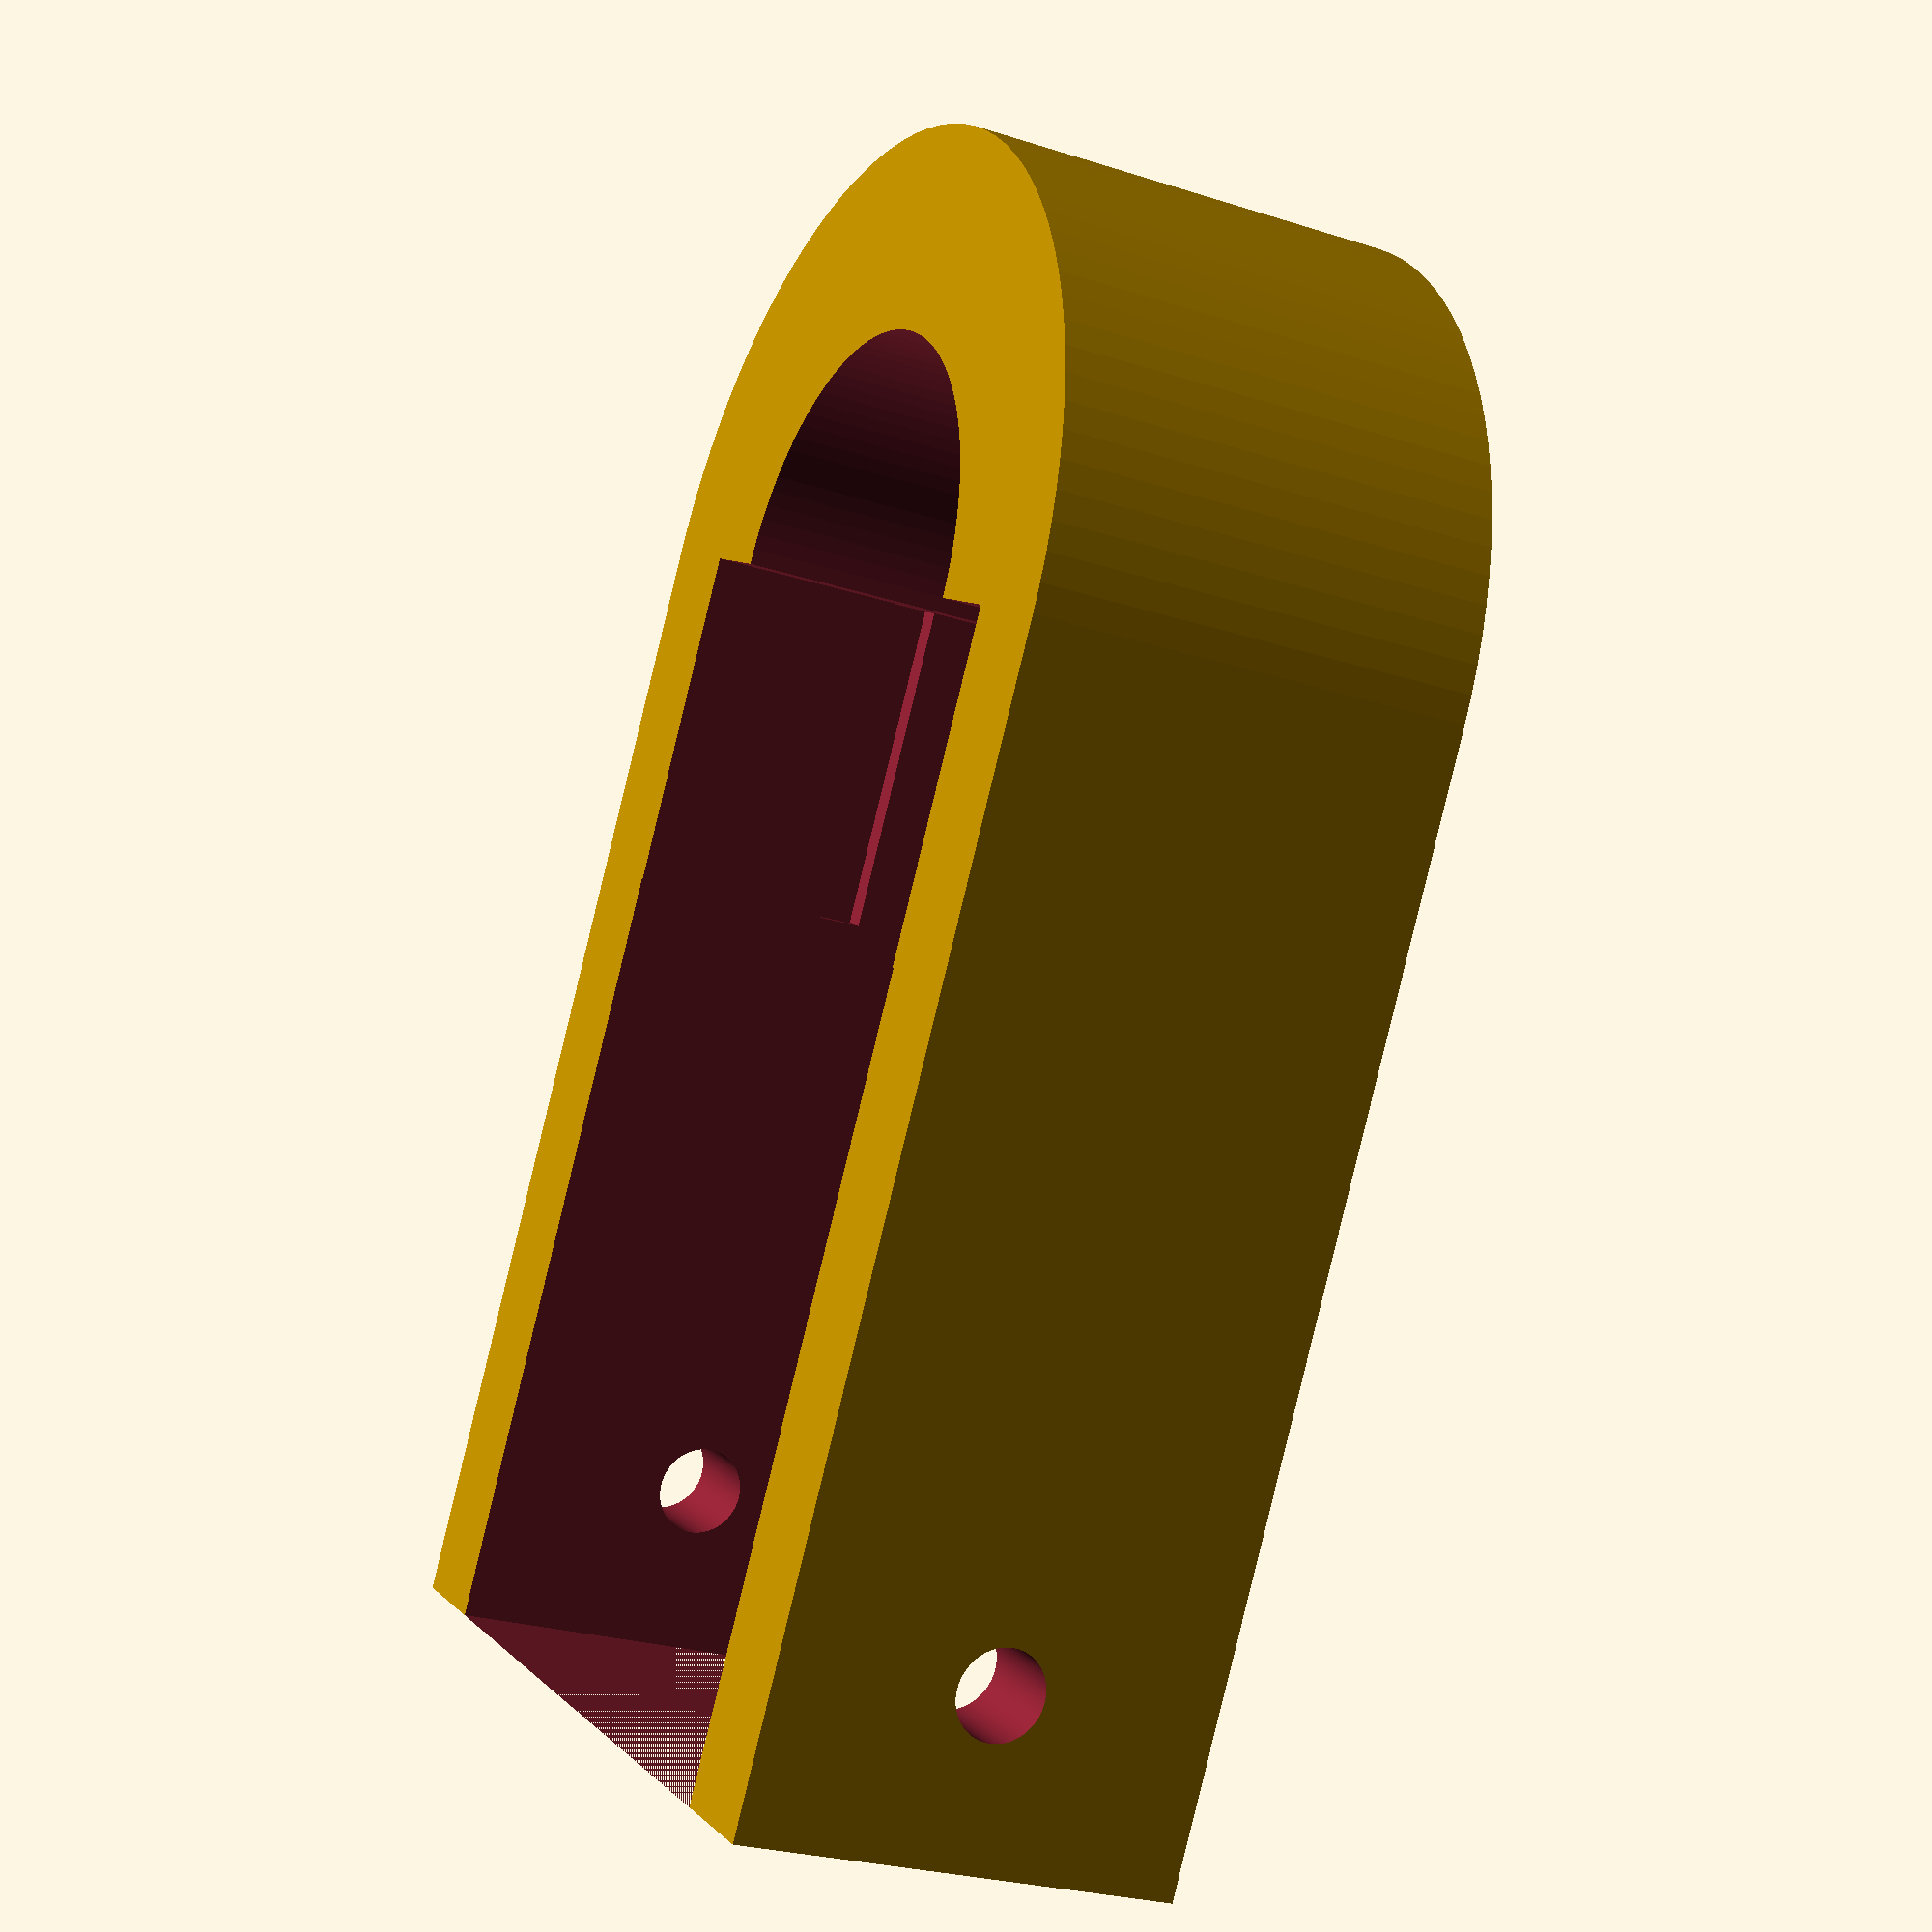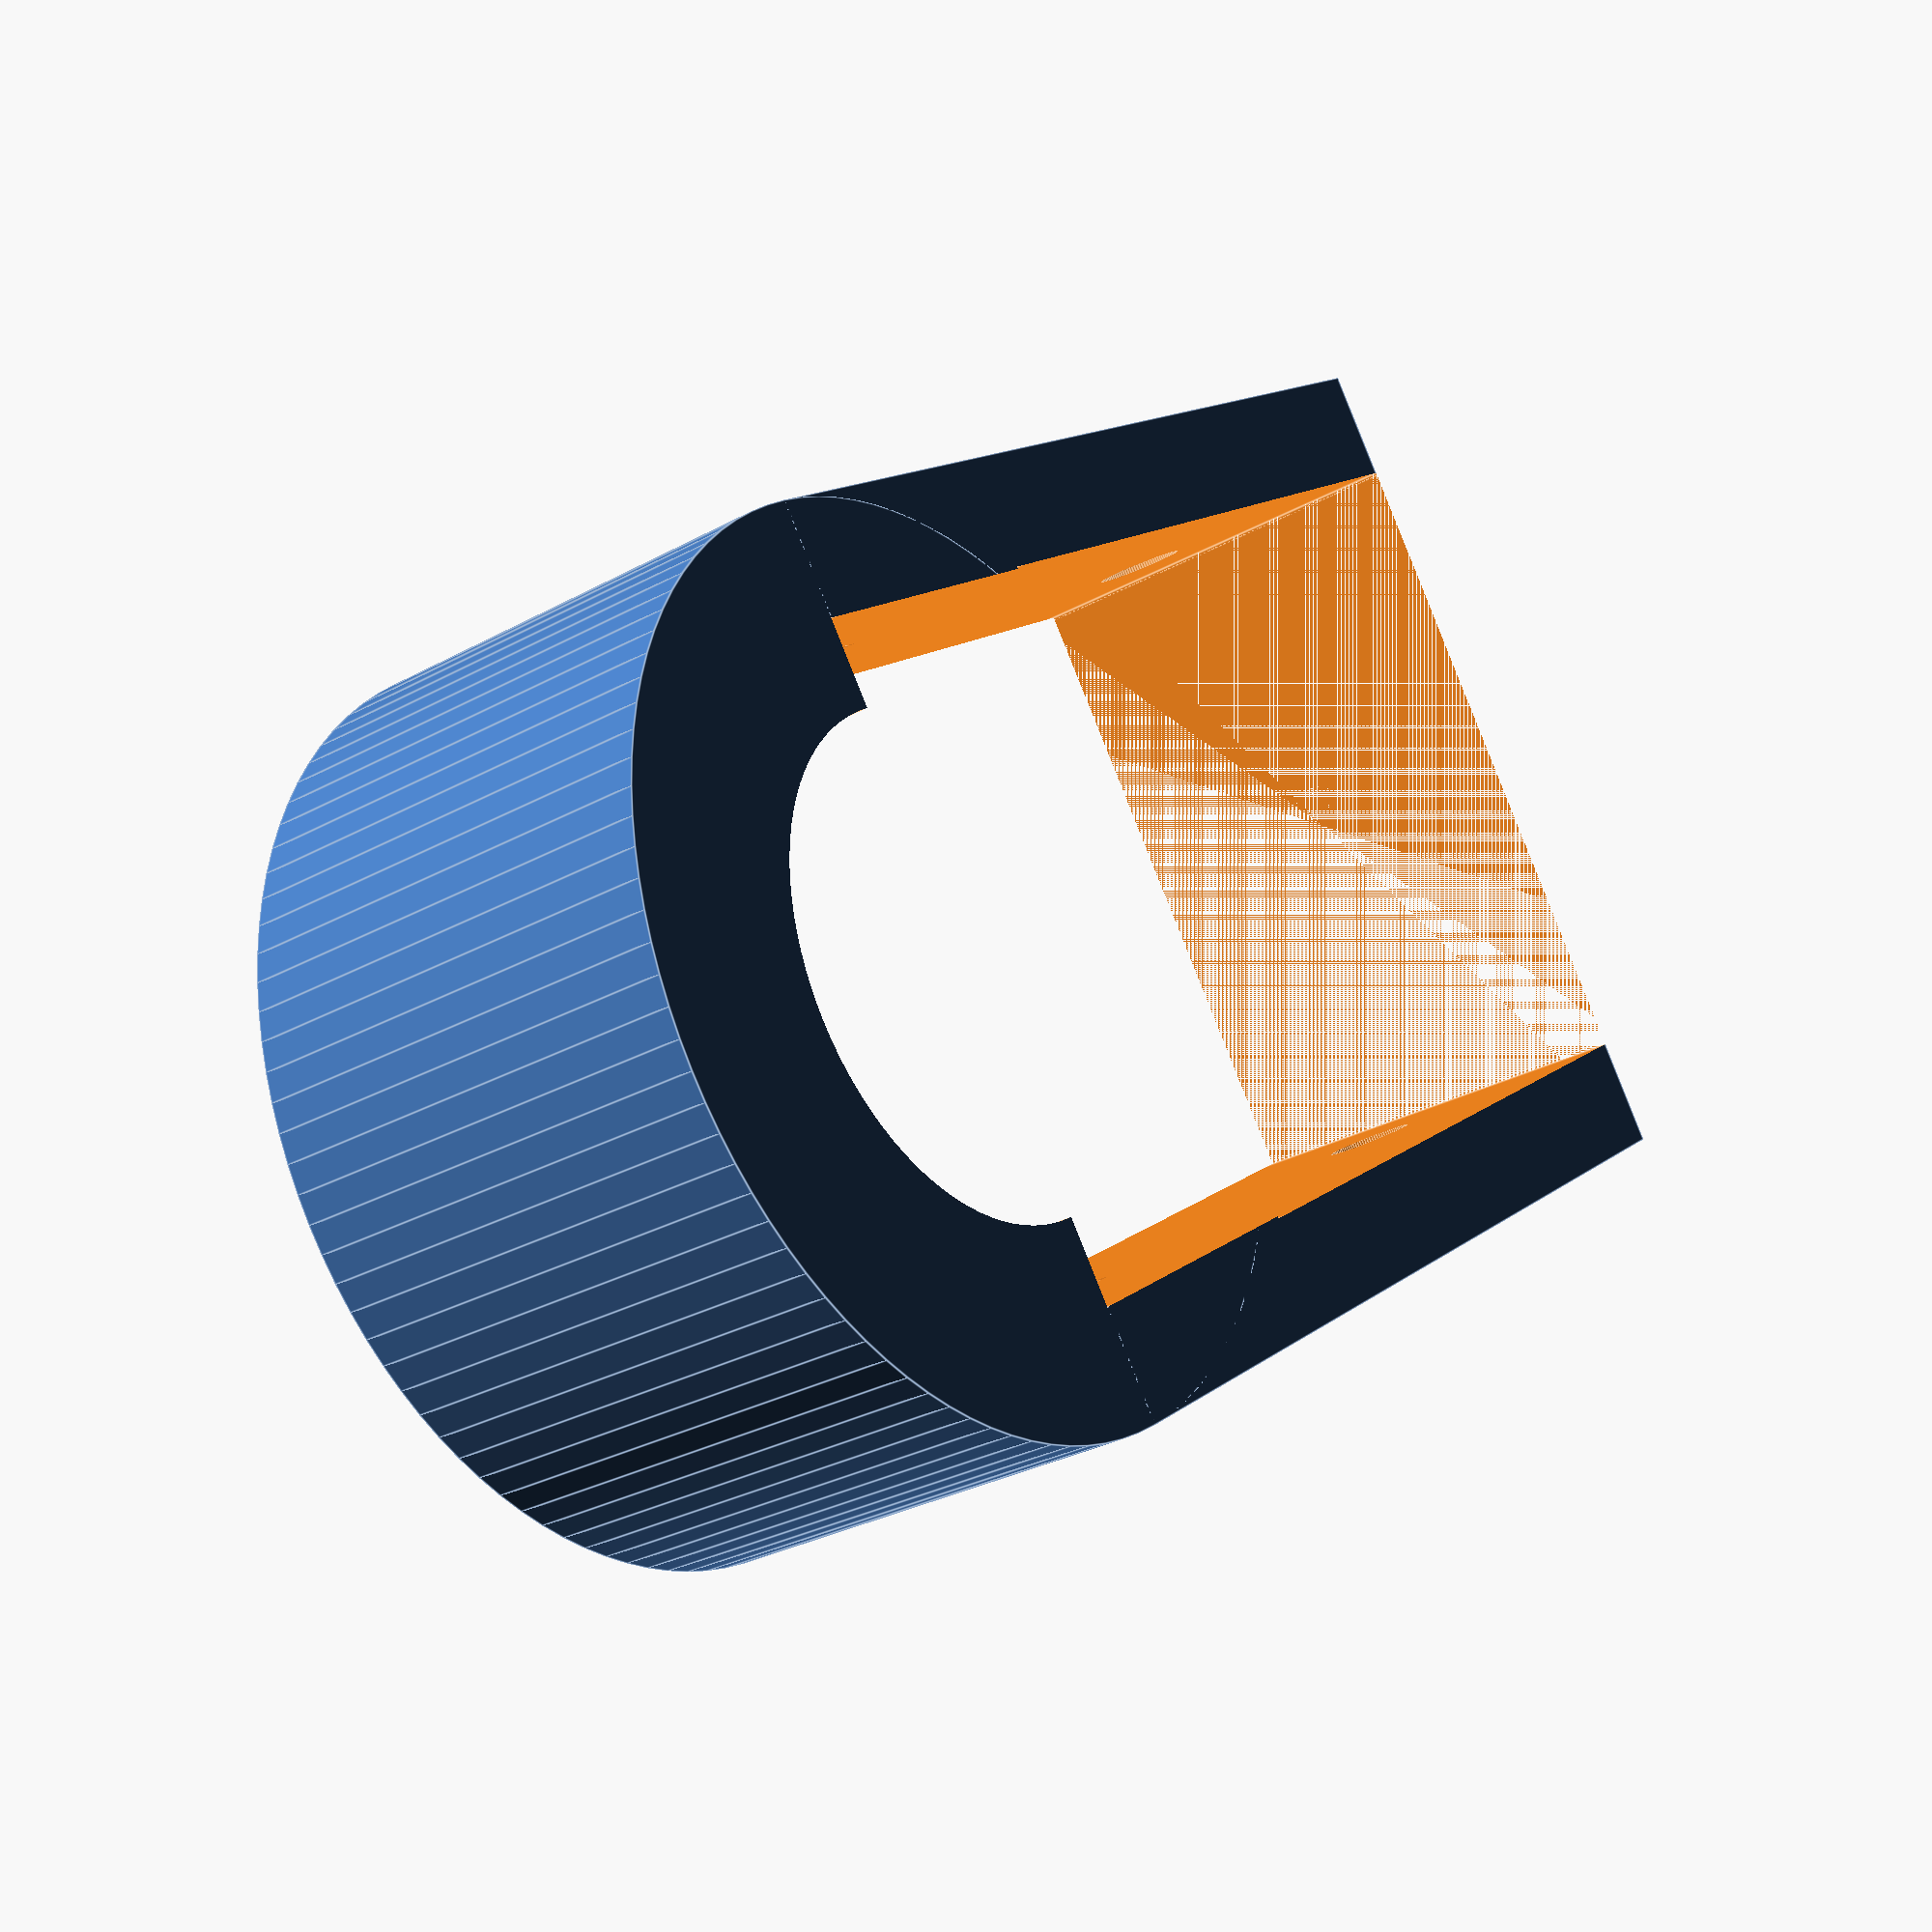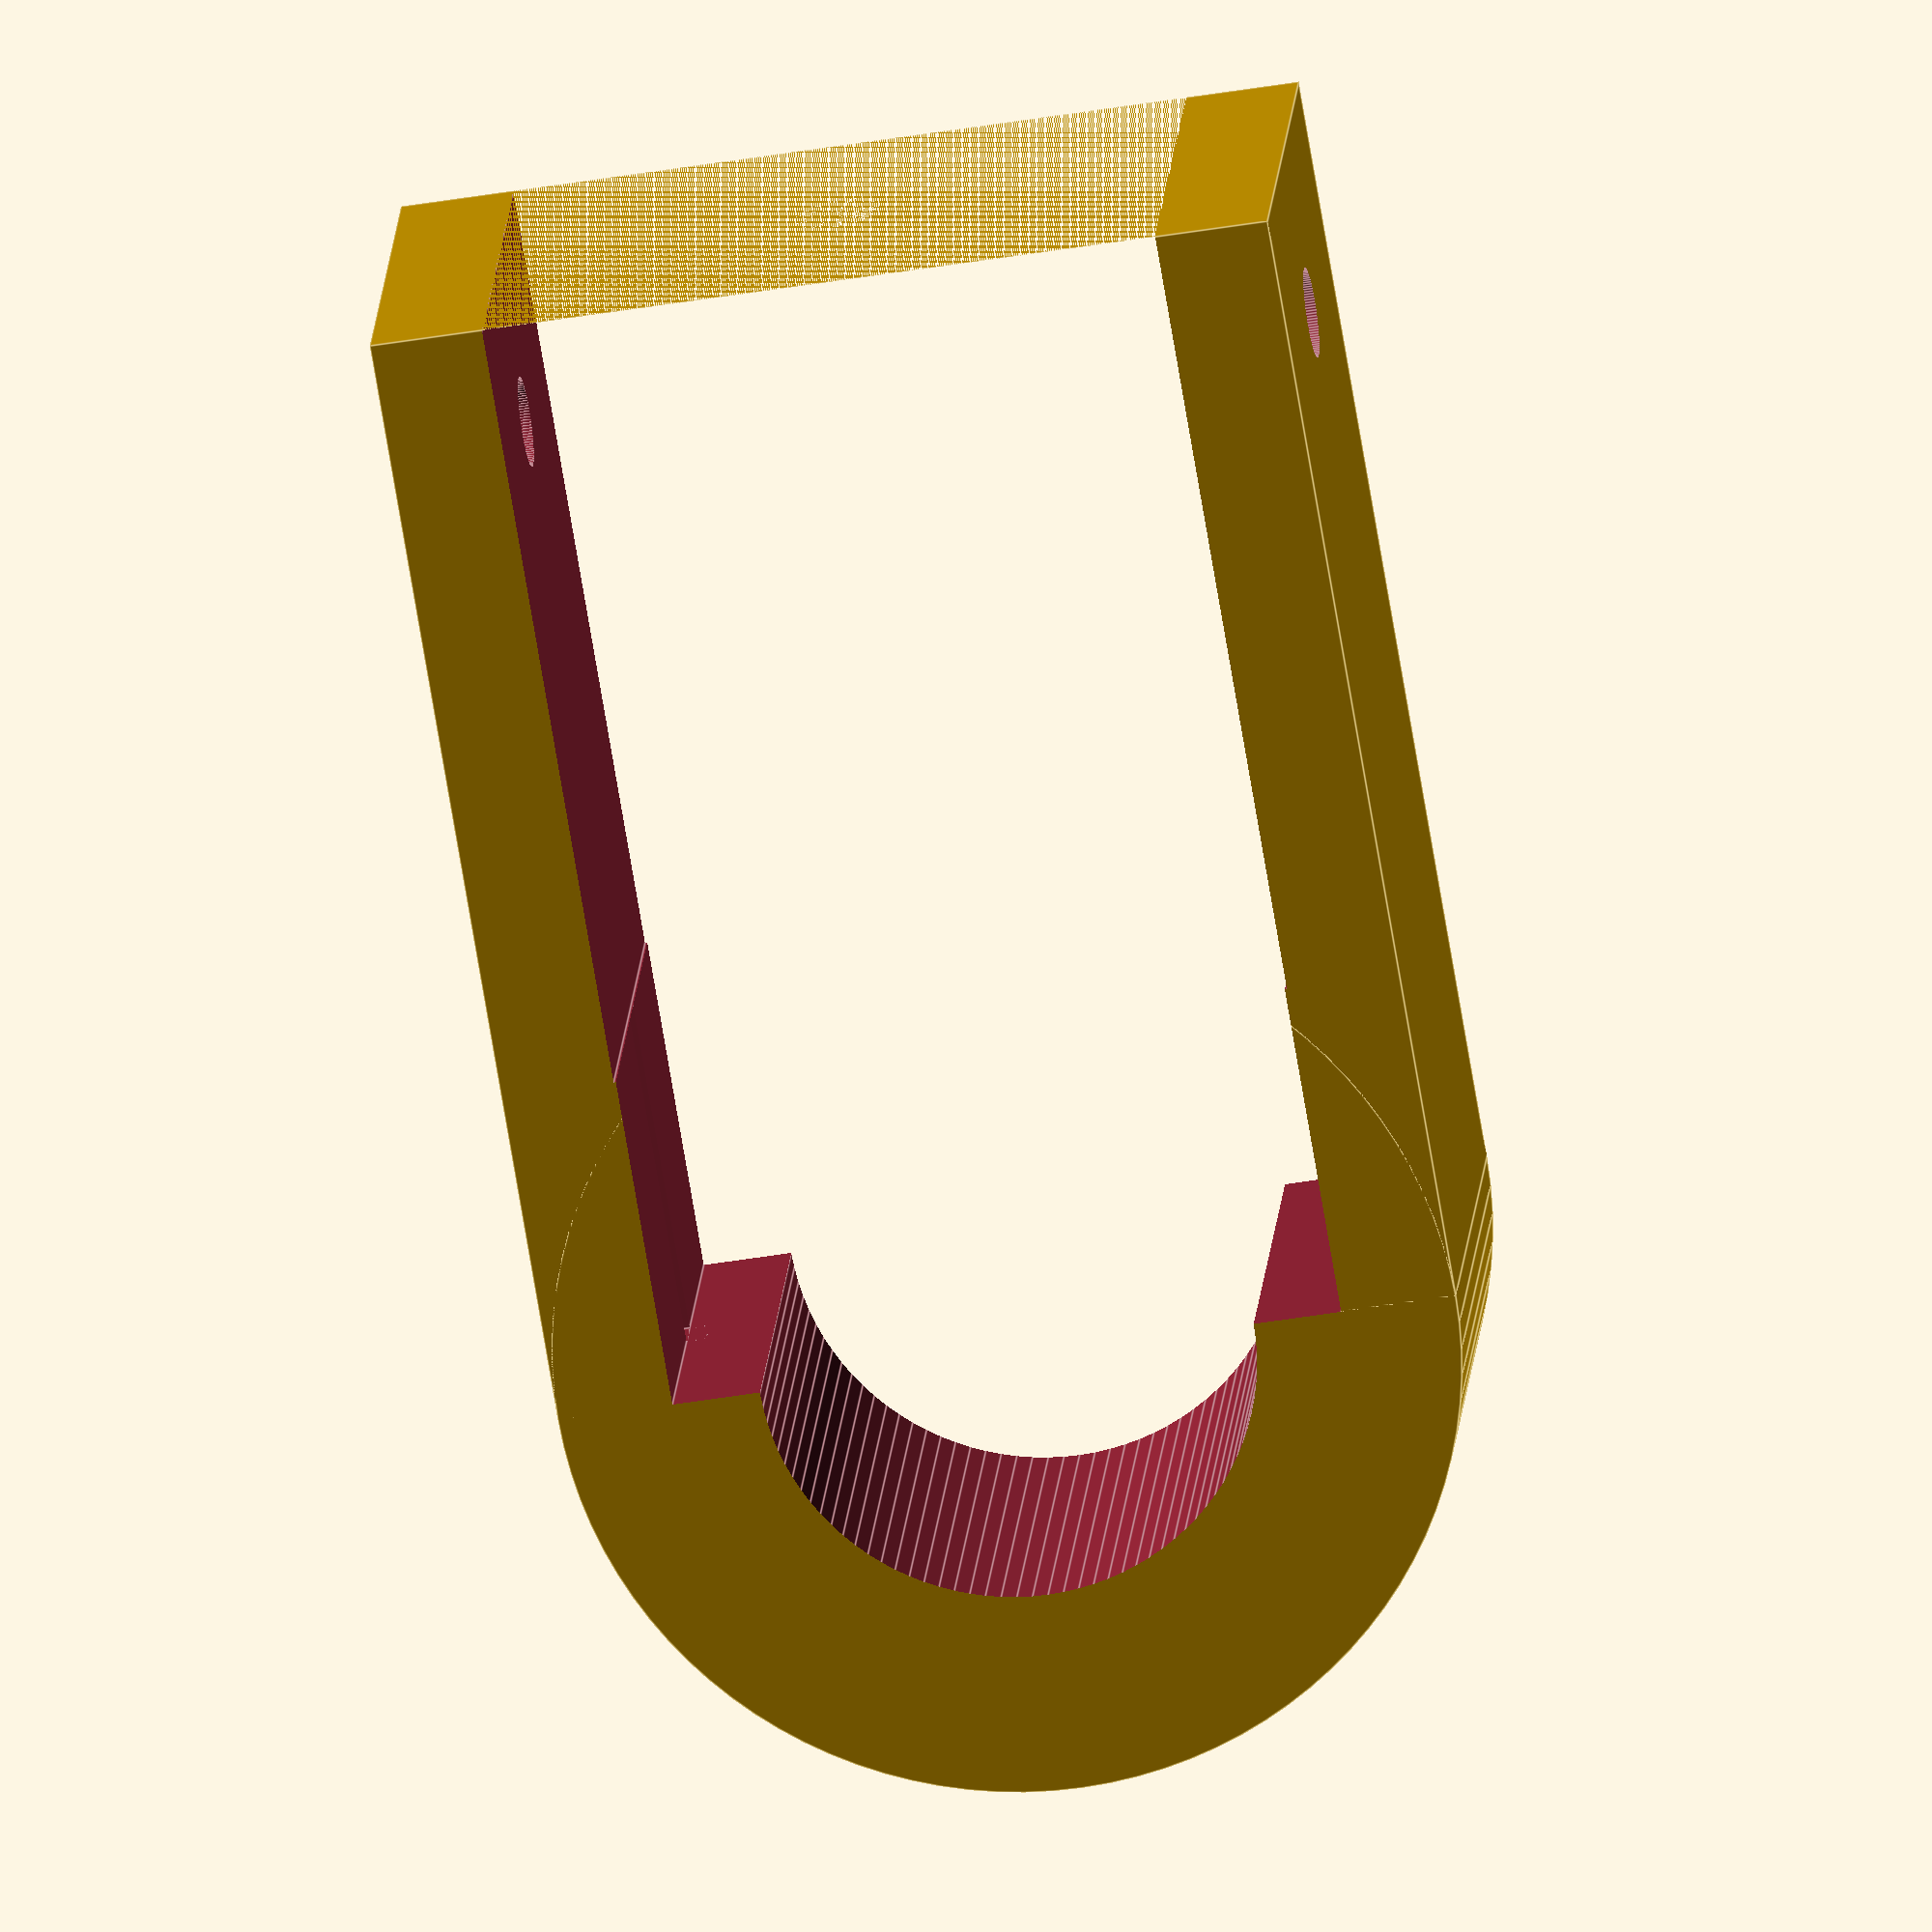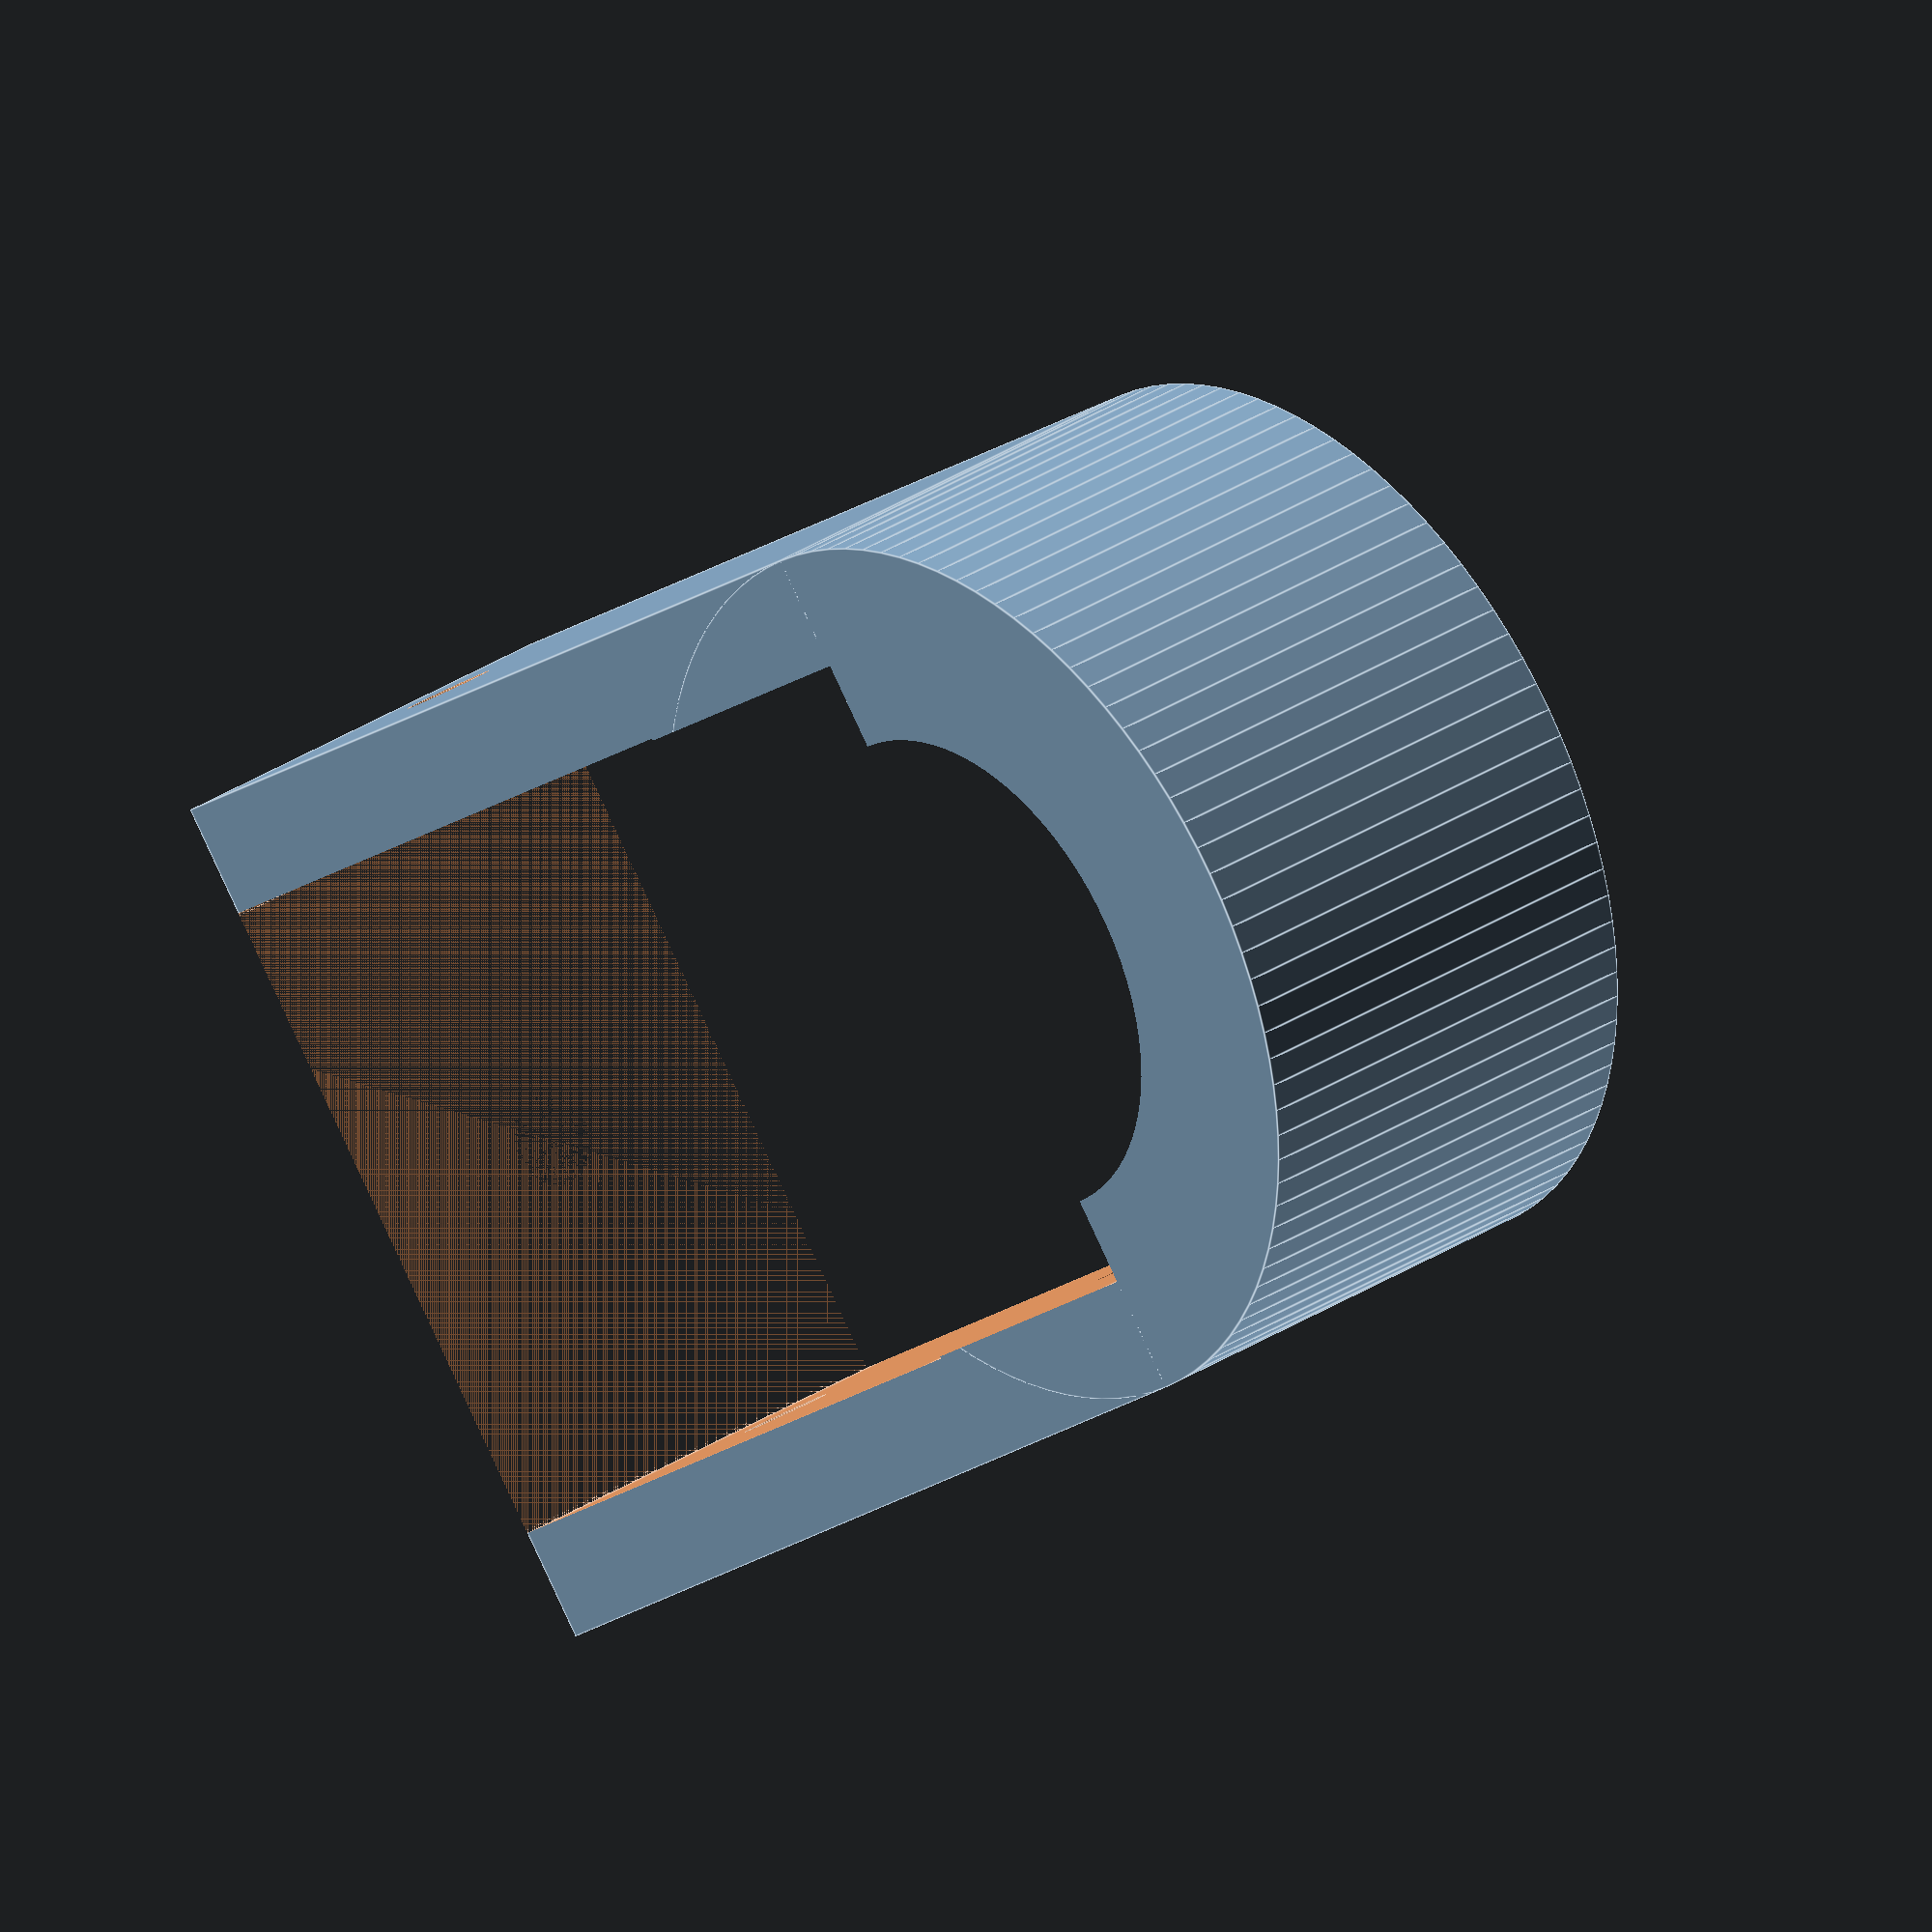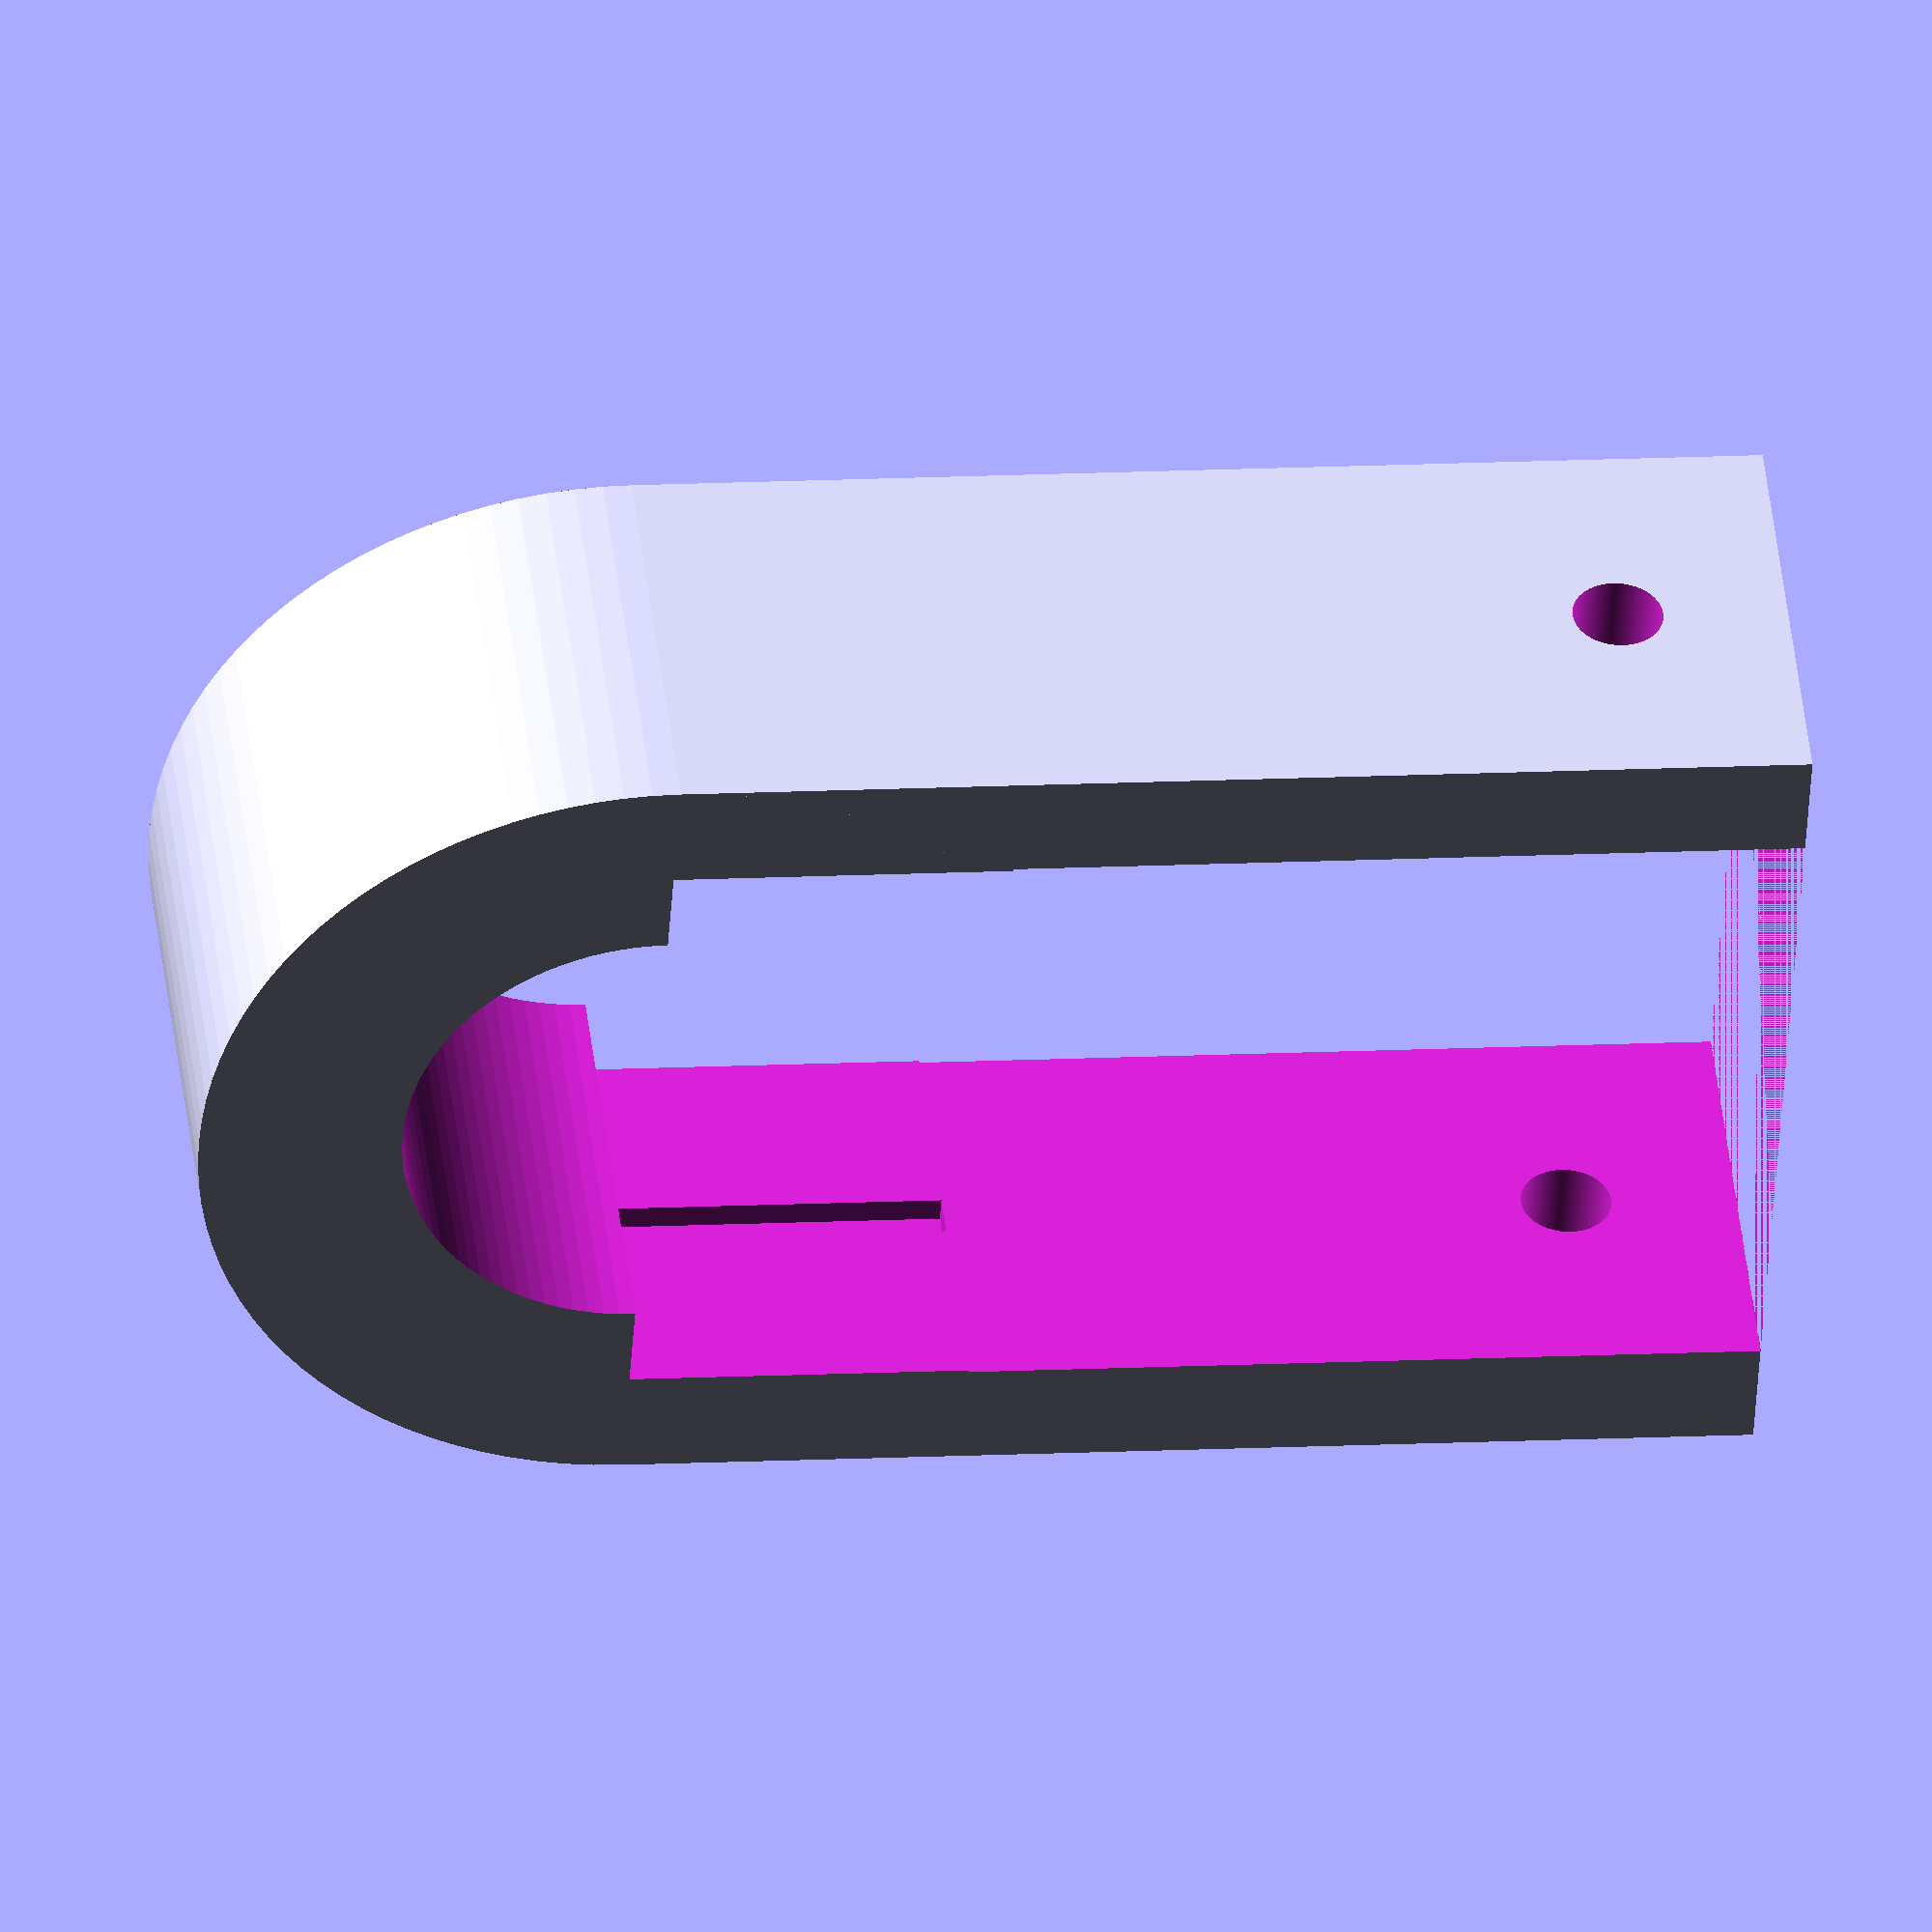
<openscad>
wall_thickness = .25;
board_thickness = 1.5;
hinge_width = 1;
hinge_depth = 1.5;
pvc_od = 1.1; //1.060;
thickness = wall_thickness*2 + board_thickness;
radius = thickness/2;

module screwhole()
{
    translate([thickness/2,hinge_width/2,0]) {
        union() {
            cylinder(h=hinge_depth+radius-pvc_od/2, r=.1, $fn=100);
            translate([0,0, hinge_depth+radius-pvc_od/2-.124])
                cylinder(h=.25, r=.140, $fn=100);
        }
    }
}

module screwhole2()
{
    translate([0,hinge_width/2,hinge_depth/4]) {
        rotate([0,90,0]) {
            cylinder(h=thickness*2+.2, r=.1, center=true, $fn=100);
        }
    }
}

module hinge() 
{
    difference() {
        union() {
            cube([thickness, hinge_width, hinge_depth+radius]);
            translate([radius,hinge_width/2,hinge_depth+radius]) {
                rotate([90,0,0]) {
                    difference() {
                        cylinder(h=hinge_width, r=radius, center=true, $fn=100);
                        cylinder(h=hinge_width+1, r=pvc_od/2, center=true, $fn=100);
                    };
                };
            };
        }
        // Notch out board
        translate([wall_thickness,-.05,0]) {
            cube([board_thickness, hinge_width+.1, hinge_depth+.25]);
        }
        // Notch out PVC hole
        translate([radius, hinge_width/2, hinge_depth+radius]) {
            rotate([90,0,0])
                cylinder(h=hinge_width+1, r=pvc_od/2, center=true, $fn=100);
        }
        // Notch out vertical screwhole
        screwhole();
        // Notch out the horizontal screwholes
        screwhole2();
    }
}

module chopper()
{
    translate([wall_thickness+.005, -.5, 0]) {
        cube([board_thickness-.01, hinge_width+1, hinge_depth+radius]);
    }
    notch_size=.1;
    translate([wall_thickness-notch_size/2,hinge_width/2-notch_size/2,hinge_depth+.25]) {
        cube([notch_size,notch_size,radius-.25]);
    }
    translate([wall_thickness-notch_size/2+board_thickness,hinge_width/2-notch_size/2,hinge_depth+.25]) {
        cube([notch_size,notch_size,radius-.25]);
    }
}

scale([25.4, 25.4, 25.4]) {
    do_shell=1;
    do_cradle=0;
    
    if (do_shell) {
        difference() {
            hinge();
            chopper();
        }
    } 
    if (do_cradle) {
        intersection() {
            hinge();
            chopper();
        }
    }
}
</openscad>
<views>
elev=87.4 azim=245.9 roll=346.3 proj=p view=solid
elev=166.6 azim=244.4 roll=149.4 proj=p view=edges
elev=252.8 azim=176.0 roll=350.5 proj=o view=edges
elev=14.8 azim=240.4 roll=328.8 proj=o view=edges
elev=348.0 azim=120.8 roll=82.7 proj=o view=solid
</views>
